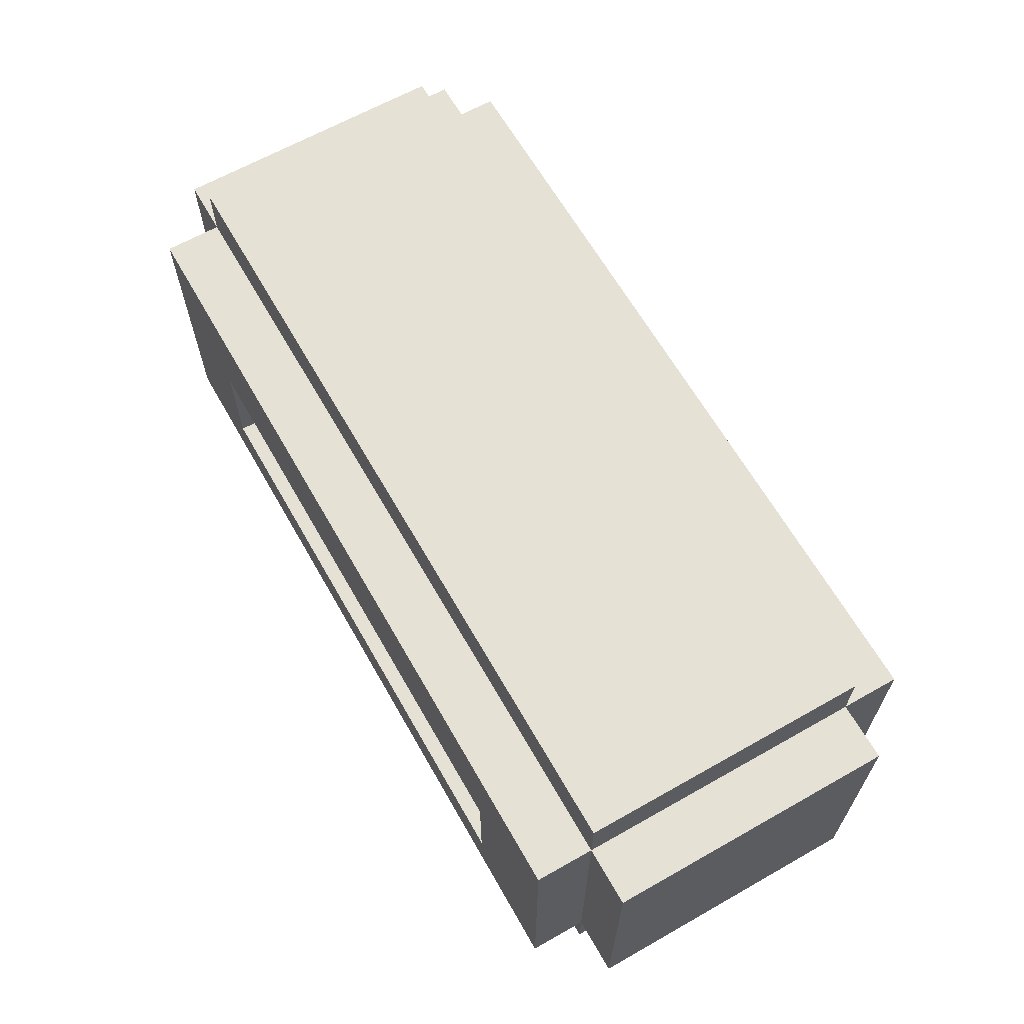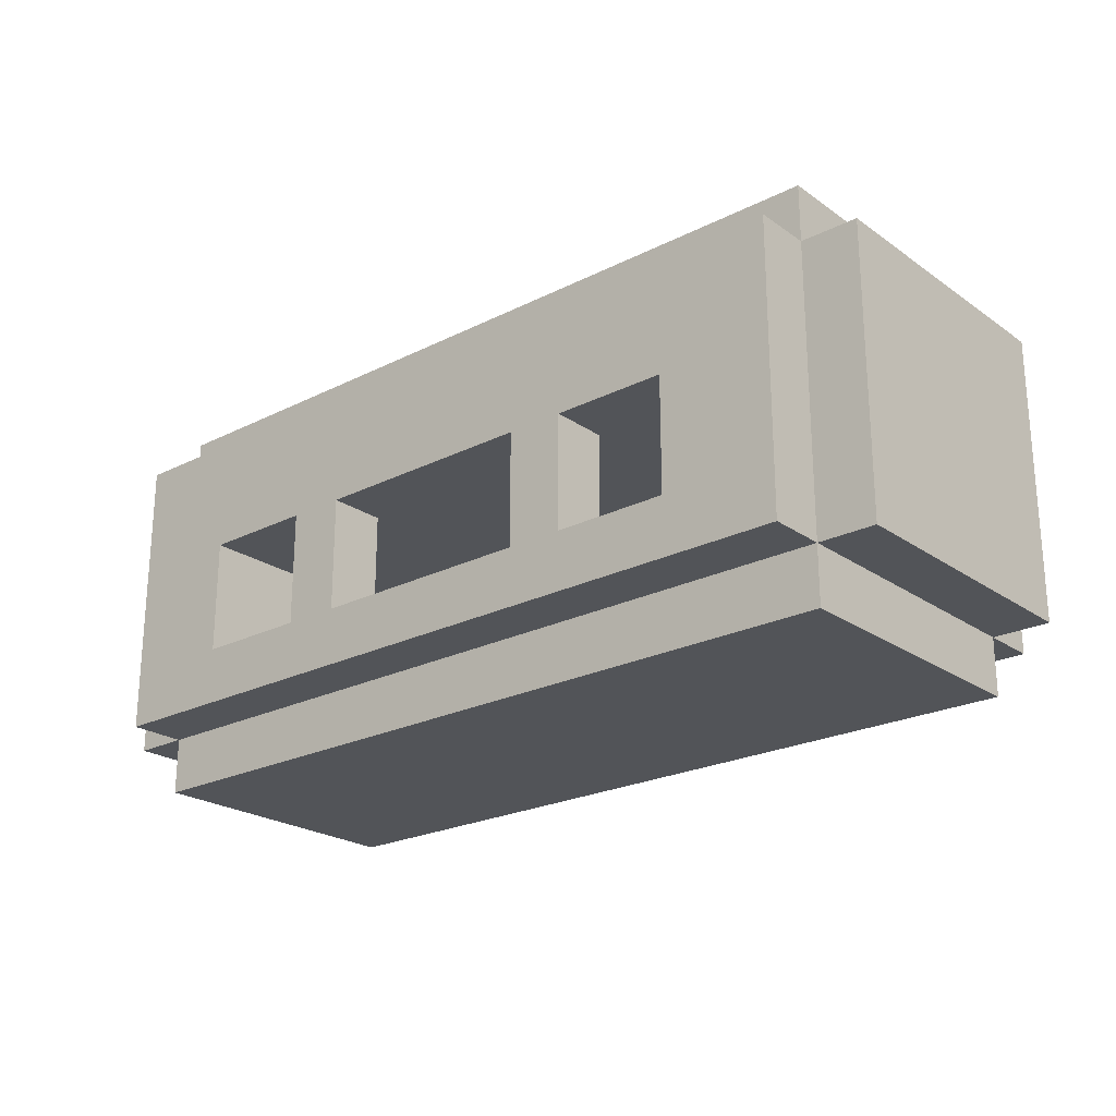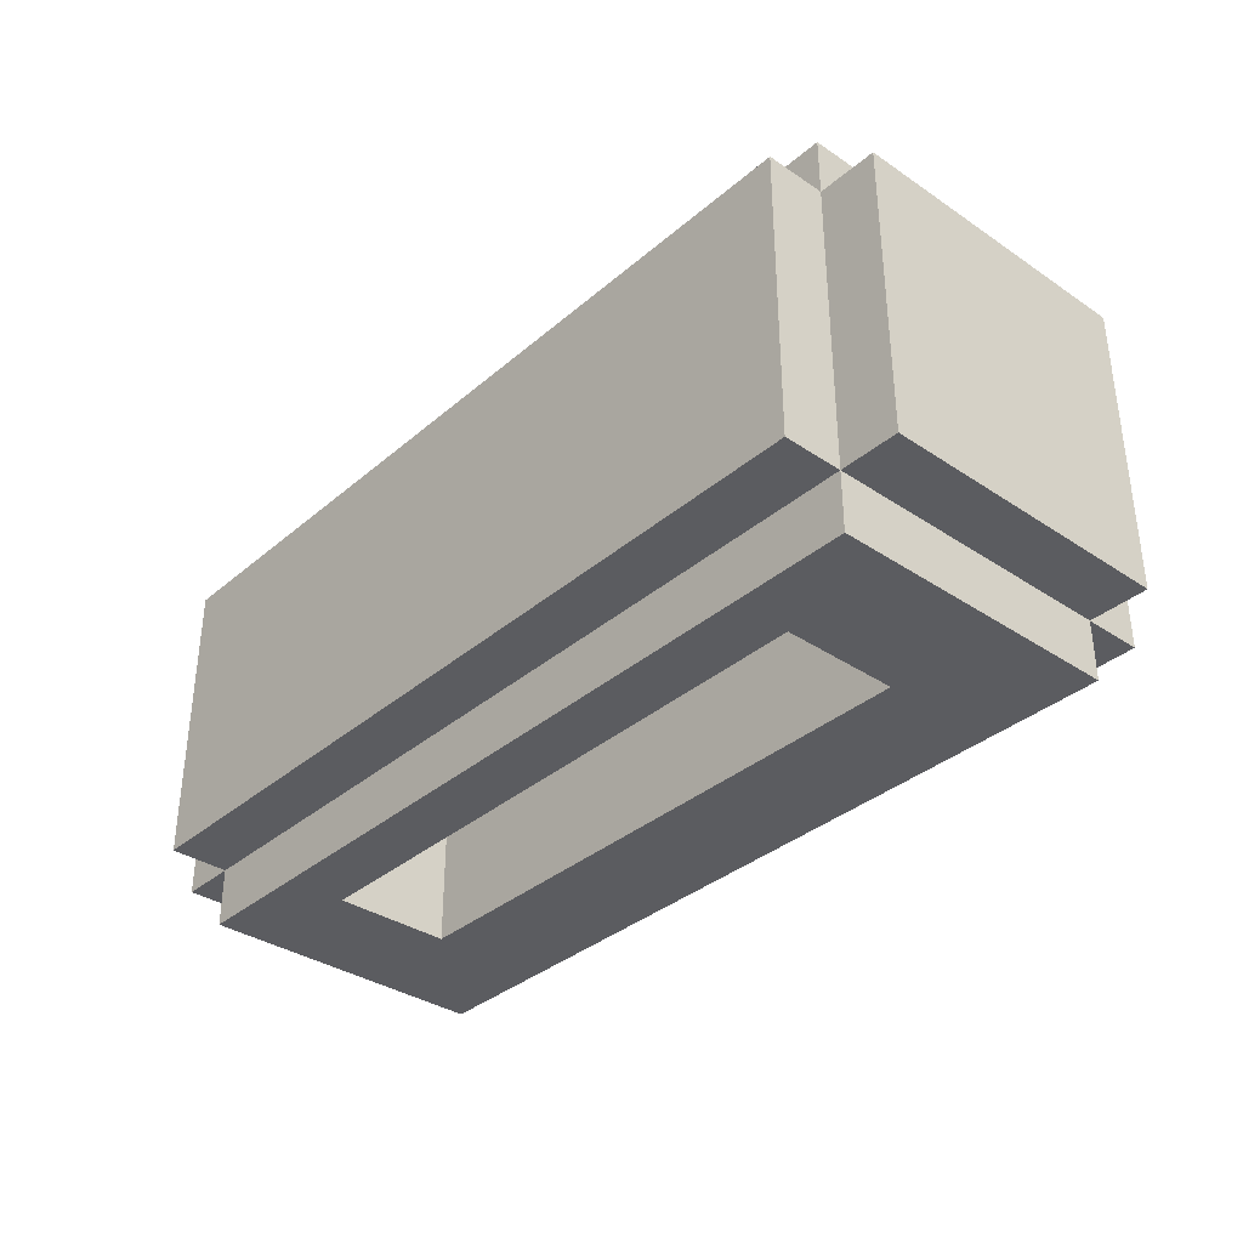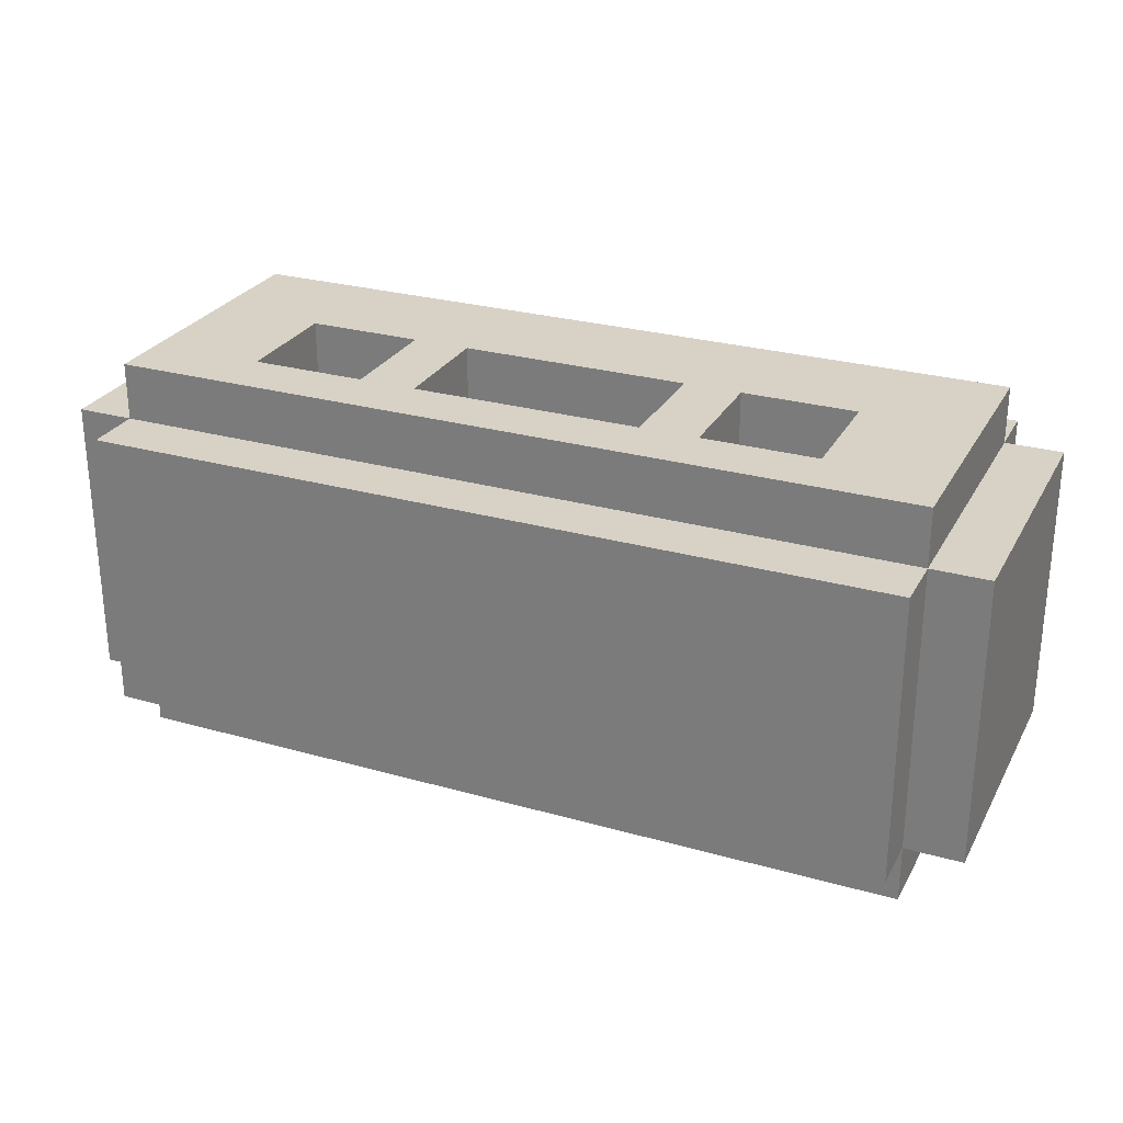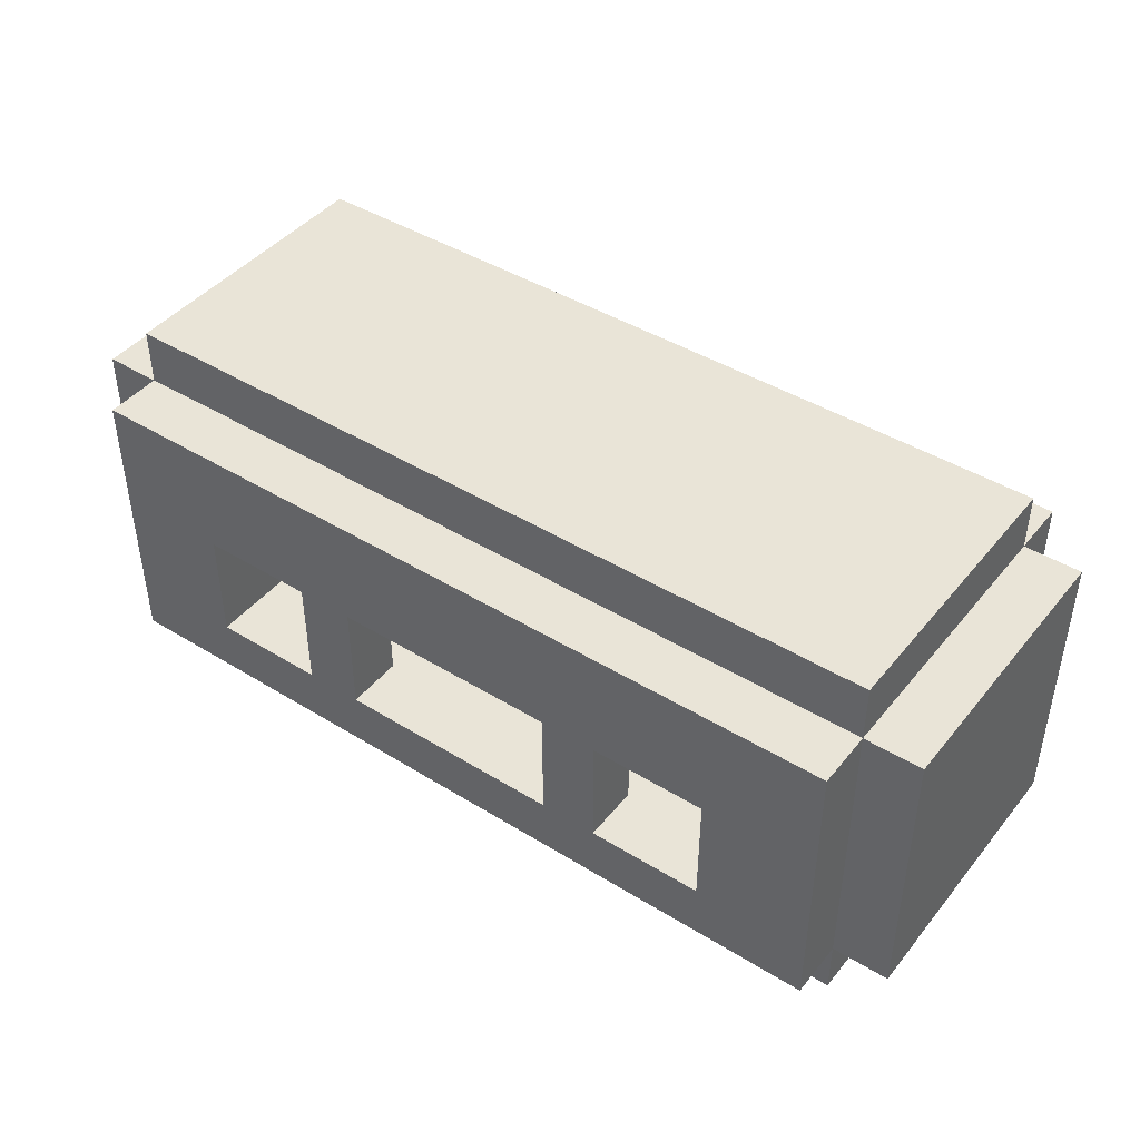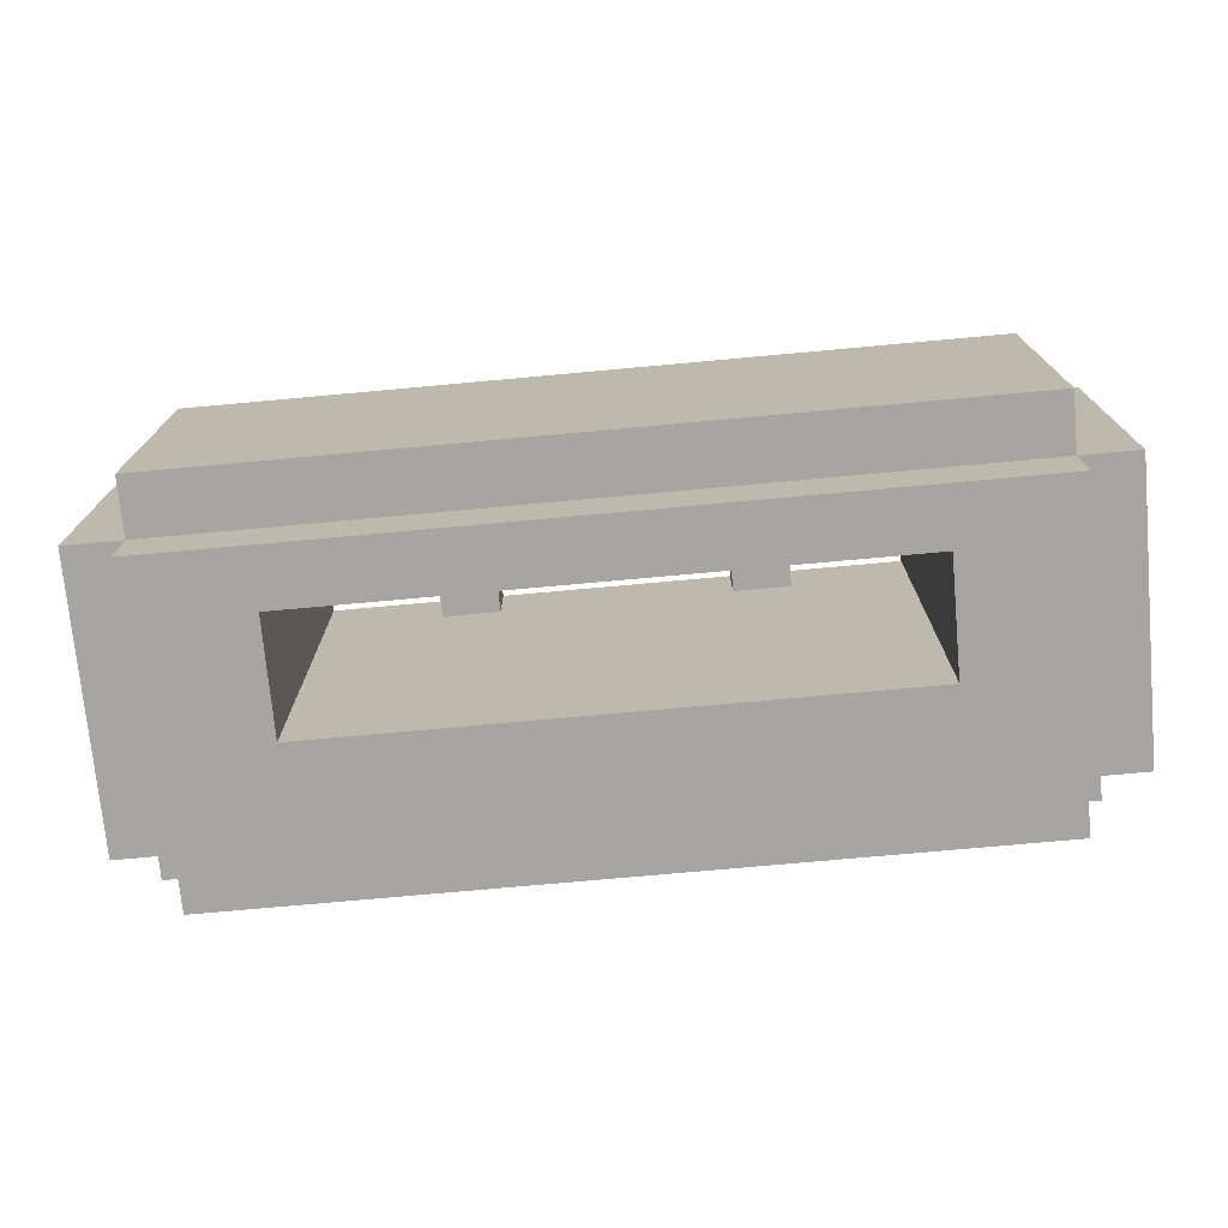
<metadata>
{"format":"obj","ext":"obj","renderer":"f3d","projection":"perspective","resolution":1024,"background":"white","views":[{"elev":64.5,"azim":-119.7,"up":"+Y"},{"elev":-23.0,"azim":40.5,"up":"+Y"},{"elev":-35.2,"azim":48.3,"up":"+Z"},{"elev":27.2,"azim":23.6,"up":"+Z"},{"elev":43.5,"azim":36.0,"up":"+Y"},{"elev":-73.9,"azim":5.2,"up":"+Z"}]}
</metadata>
<code>
o YellowMiddleBrokenBrick.Merged_Plane-tex.006
v -5 7 7
v -5 3 5
v -5 3 7
v -5 7 5
v 5 7 7
v 5 3 5
v 5 3 7
v 5 7 5
v 11 7 7
v 11 3 -7
v 11 3 7
v 11 7 -7
v -13 13 5
v -13 11 -5
v -13 11 5
v -13 13 -5
v -13 1 -7
v -13 1 -5
v -13 11 -7
v -13 11 7
v -13 1 5
v -13 1 7
v -13 -1 -5
v -13 -1 5
v -15 11 5
v -15 1 -5
v -15 1 5
v -15 11 -5
v -3 7 7
v -3 3 5
v -3 3 7
v -3 7 5
v 7 7 7
v 7 3 5
v 7 3 7
v 7 7 5
v -9 7 7
v -9 3 -7
v -9 3 7
v -9 7 -7
v 15 13 5
v 15 11 -5
v 15 11 5
v 15 13 -5
v 15 1 -7
v 15 1 -5
v 15 11 -7
v 15 11 7
v 15 1 5
v 15 1 7
v 15 -1 -5
v 15 -1 5
v 17 11 5
v 17 1 -5
v 17 1 5
v 17 11 -5
f 1 2 3
f 1 4 2
f 5 6 7
f 5 8 6
f 9 10 11
f 9 12 10
f 13 14 15
f 13 16 14
f 14 17 18
f 14 19 17
f 20 21 22
f 20 15 21
f 21 23 24
f 21 18 23
f 25 26 27
f 25 28 26
f 30 29 31
f 32 29 30
f 34 33 35
f 36 33 34
f 38 37 39
f 40 37 38
f 42 41 43
f 44 41 42
f 45 42 46
f 47 42 45
f 49 48 50
f 43 48 49
f 51 49 52
f 46 49 51
f 54 53 55
f 56 53 54
f 46 55 49
f 54 55 46
f 17 46 18
f 45 46 17
f 21 50 22
f 49 50 21
f 26 21 27
f 18 21 26
f 23 52 24
f 51 52 23
f 36 9 33
f 12 9 36
f 36 8 12
f 8 40 12
f 8 32 40
f 32 4 40
f 8 5 32
f 4 37 40
f 32 5 29
f 1 37 4
f 11 34 35
f 11 10 34
f 6 34 10
f 38 6 10
f 30 6 38
f 2 30 38
f 7 6 30
f 39 2 38
f 7 30 31
f 39 3 2
f 53 42 43
f 53 56 42
f 42 19 14
f 42 47 19
f 48 15 20
f 48 43 15
f 15 28 25
f 15 14 28
f 41 16 13
f 41 44 16
f 55 43 49
f 55 53 43
f 43 13 15
f 43 41 13
f 52 21 24
f 52 49 21
f 21 25 27
f 21 15 25
f 7 22 50
f 50 35 7
f 7 31 22
f 35 5 7
f 50 11 35
f 31 3 22
f 35 33 5
f 11 50 9
f 3 39 22
f 31 1 3
f 48 5 33
f 50 48 9
f 22 39 37
f 31 29 1
f 33 9 48
f 20 5 48
f 22 37 20
f 1 29 20
f 29 5 20
f 37 1 20
f 42 54 46
f 56 54 42
f 16 42 14
f 44 42 16
f 18 51 23
f 46 51 18
f 28 18 26
f 14 18 28
f 10 45 17
f 38 10 17
f 45 10 12
f 38 17 40
f 47 45 12
f 40 17 19
f 47 12 19
f 12 40 19
f 8 34 6
f 36 34 8
f 4 30 2
f 32 30 4

</code>
